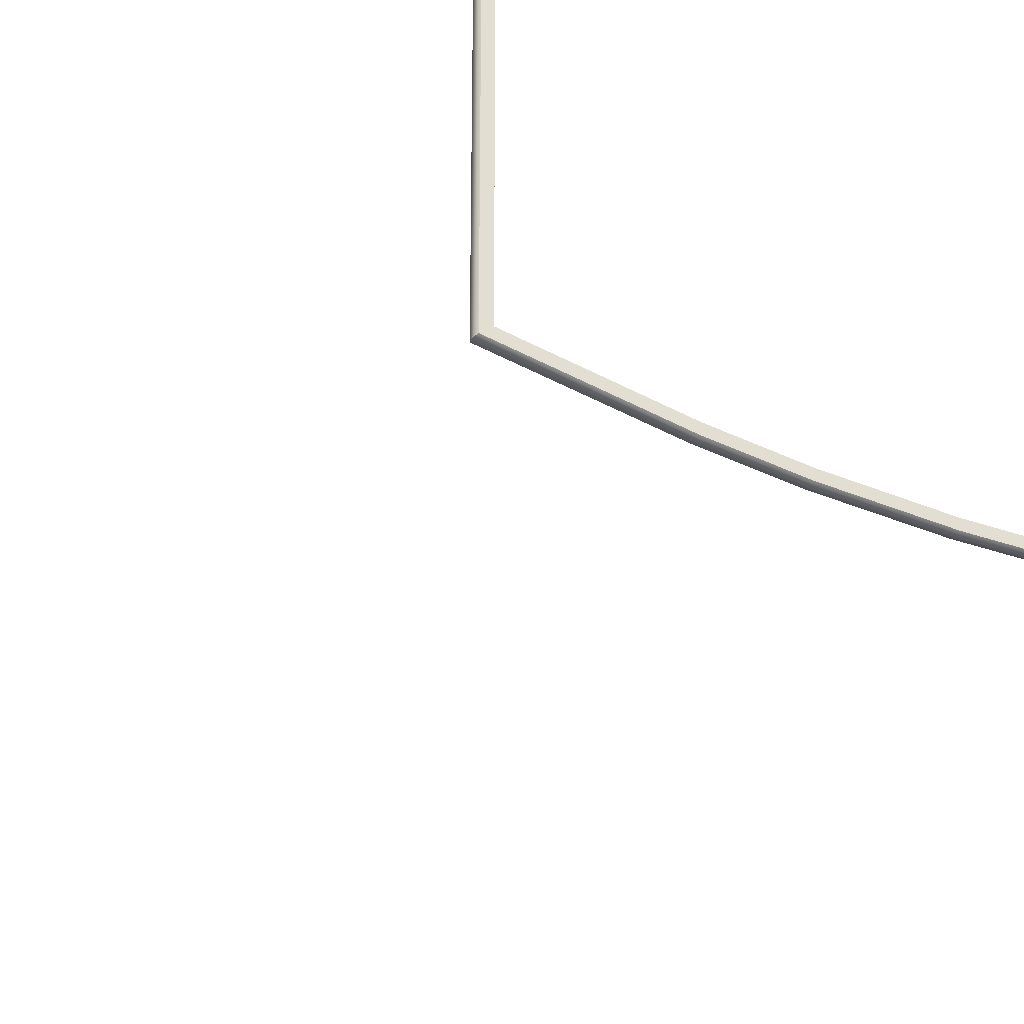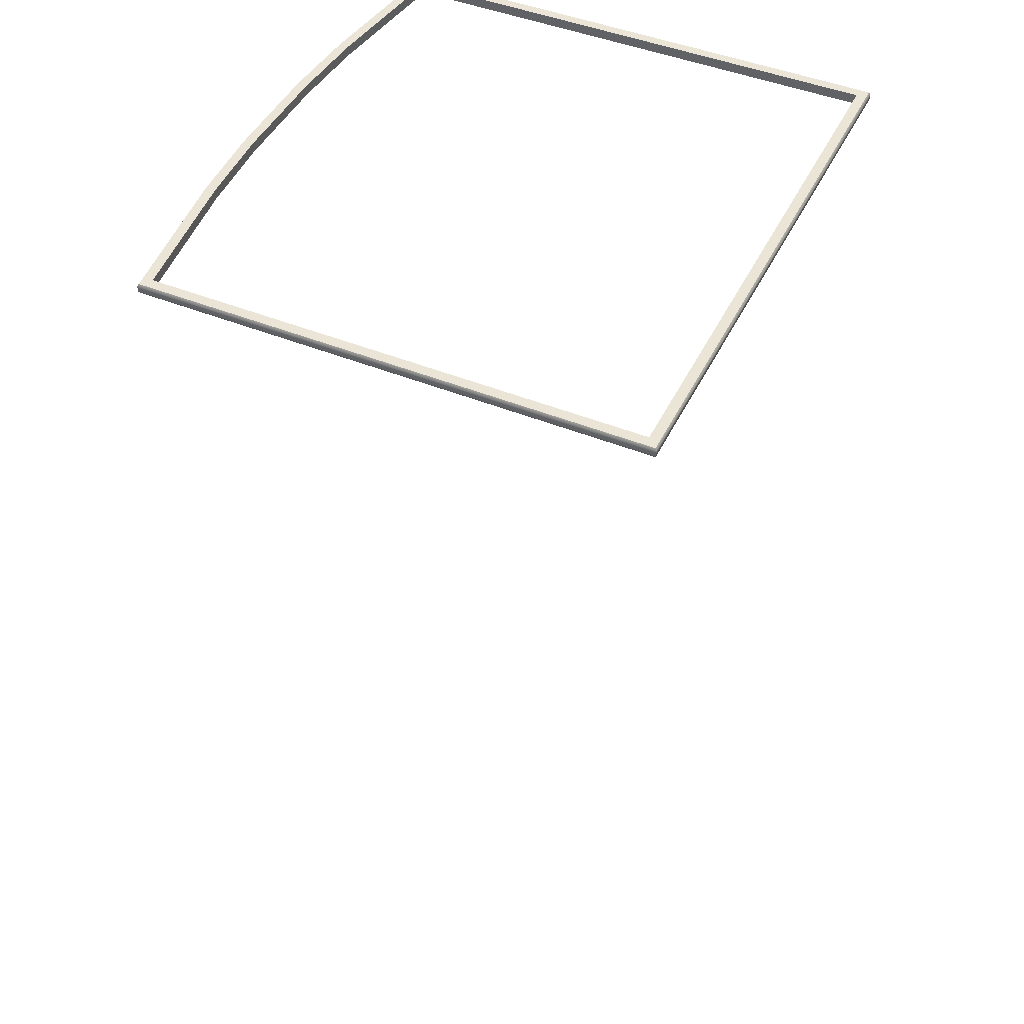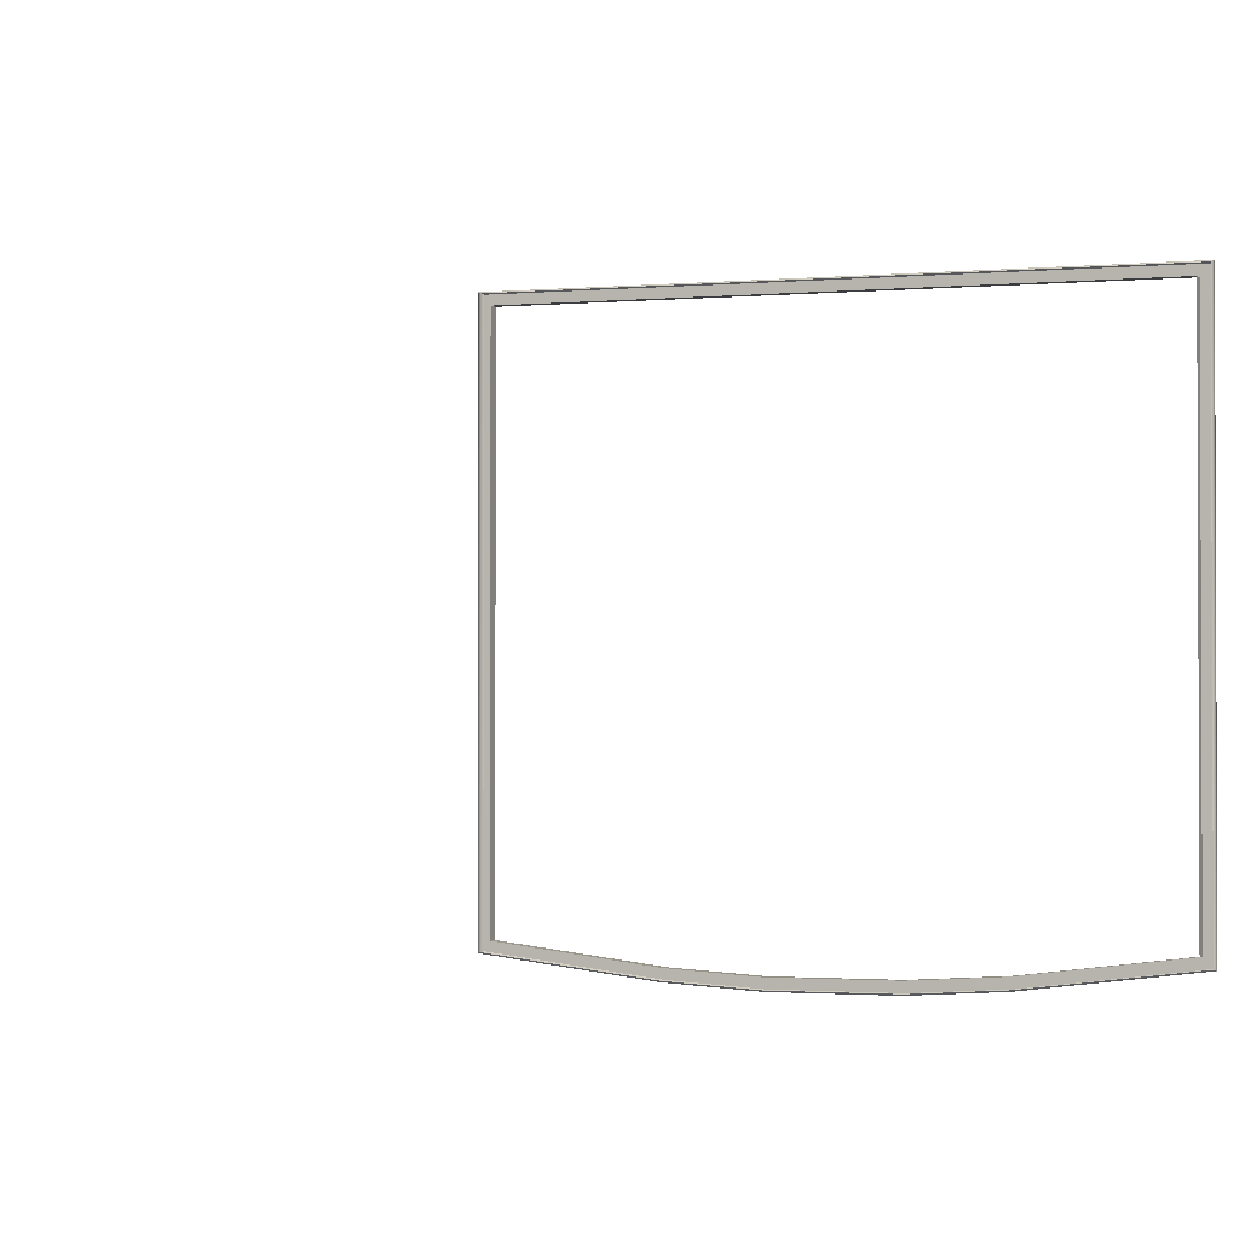
<metadata>
{"format":"obj","ext":"obj","renderer":"f3d","projection":"perspective","resolution":1024,"background":"white","views":[{"elev":-34.1,"azim":-29.8,"up":"+Y"},{"elev":45.9,"azim":115.0,"up":"+Z"},{"elev":-1.5,"azim":-159.4,"up":"+Y"}]}
</metadata>
<code>
o FridgeDrawer1_23_FridgeDrawer1D5_1_GeomSubset_1
v 0.07076 0.02883 -0.8694
v 0.07075 0.02883 -0.8694
v 0.07076 0.02884 -0.8694
v 0.07075 0.02884 -0.8694
v 0.07076 0.02883 -0.8694
v 0.07075 0.02883 -0.8694
v 0.07076 0.02884 -0.8694
v 0.07075 0.02884 -0.8694
v 0.07076 0.02883 -0.8694
v 0.07075 0.02883 -0.8694
v 0.07076 0.02884 -0.8694
v 0.07075 0.02884 -0.8694
v 0.07076 0.02883 -0.8694
v 0.07075 0.02883 -0.8694
v 0.07076 0.02884 -0.8694
v 0.07075 0.02884 -0.8694
v 0.07076 0.02883 -0.8694
v 0.07075 0.02883 -0.8694
v 0.07076 0.02884 -0.8694
v 0.07075 0.02884 -0.8694
v 0.07076 0.02883 -0.8694
v 0.07075 0.02883 -0.8694
v 0.07076 0.02884 -0.8694
v 0.07075 0.02884 -0.8694
v 0.07076 0.02883 -0.8694
v 0.07075 0.02883 -0.8694
v 0.07076 0.02884 -0.8694
v 0.07075 0.02884 -0.8694
v 0.08193 0.1817 -0.1386
v -0.3715 0.1817 -0.1386
v 0.08193 -0.2223 -0.1386
v -0.3715 -0.2223 -0.1386
v -0.1016 0.1817 -0.1386
v -0.03682 0.1817 -0.1386
v -0.2528 0.1817 -0.1386
v -0.188 0.1817 -0.1386
v -0.1016 -0.2411 -0.1386
v -0.03707 -0.2371 -0.1386
v -0.2525 -0.2371 -0.1386
v -0.188 -0.2411 -0.1386
v -0.03682 0.1817 -0.4256
v 0.08193 0.1817 -0.4256
v -0.2528 0.1817 -0.4256
v -0.3715 0.1817 -0.4256
v -0.188 0.1817 -0.4256
v -0.1016 0.1817 -0.4256
v 0.07399 0.1739 -0.1386
v -0.3636 0.1739 -0.1386
v 0.07399 -0.2154 -0.1386
v -0.3636 -0.2154 -0.1386
v -0.1016 0.1739 -0.1386
v -0.03682 0.1739 -0.1386
v -0.2528 0.1739 -0.1386
v -0.188 0.1739 -0.1386
v -0.1019 -0.2333 -0.1386
v -0.03782 -0.2293 -0.1386
v -0.2518 -0.2293 -0.1386
v -0.1877 -0.2333 -0.1386
v 0.07399 0.1739 -0.4169
v -0.3636 0.1739 -0.4169
v -0.1016 0.1739 -0.4169
v -0.03682 0.1739 -0.4169
v -0.2528 0.1739 -0.4169
v -0.188 0.1739 -0.4169
v 0.08193 0.1817 -0.1467
v -0.03682 0.1817 -0.1467
v 0.08193 -0.2223 -0.1467
v -0.03707 -0.2371 -0.1467
v -0.3715 -0.2223 -0.1467
v -0.2525 -0.2371 -0.1467
v -0.3715 0.1817 -0.1467
v -0.2528 0.1817 -0.1467
v -0.188 -0.2411 -0.1467
v -0.1016 -0.2411 -0.1467
v -0.1016 0.1817 -0.1467
v -0.188 0.1817 -0.1467
v -0.1877 -0.2333 -0.1467
v -0.2518 -0.2293 -0.1467
v -0.3636 -0.2154 -0.1467
v -0.3636 0.1739 -0.1467
v -0.2528 0.1739 -0.1467
v -0.188 0.1739 -0.1467
v -0.1016 0.1739 -0.1467
v -0.03682 0.1739 -0.1467
v 0.07399 0.1739 -0.1467
v 0.07399 -0.2154 -0.1467
v -0.03782 -0.2293 -0.1467
v -0.1019 -0.2333 -0.1467
v 0.08302 0.1828 -0.1403
v -0.3726 0.1828 -0.1403
v 0.08302 -0.2233 -0.1403
v -0.3726 -0.2233 -0.1403
v -0.1016 0.1828 -0.1403
v -0.03682 0.1828 -0.1403
v -0.2528 0.1828 -0.1403
v -0.188 0.1828 -0.1403
v -0.1016 -0.2422 -0.1403
v -0.03697 -0.2382 -0.1403
v -0.2526 -0.2382 -0.1403
v -0.188 -0.2422 -0.1403
v 0.08302 0.1828 -0.1451
v -0.03682 0.1828 -0.1451
v 0.08302 -0.2233 -0.1451
v -0.03697 -0.2382 -0.1451
v -0.3726 -0.2233 -0.1451
v -0.2526 -0.2382 -0.1451
v -0.3726 0.1828 -0.1451
v -0.2528 0.1828 -0.1451
v -0.188 -0.2422 -0.1451
v -0.1016 -0.2422 -0.1451
v -0.1016 0.1828 -0.1451
v -0.188 0.1828 -0.1451
v -0.03707 -0.2371 -0.3912
v -0.03706 -0.2076 -0.4256
v 0.08193 -0.2223 -0.3912
v 0.08193 -0.1929 -0.4256
v -0.2526 -0.2076 -0.4256
v -0.2525 -0.2371 -0.3912
v -0.3715 -0.1929 -0.4256
v -0.3715 -0.2223 -0.3912
v -0.1016 -0.2116 -0.4256
v -0.1016 -0.2411 -0.3912
v -0.188 -0.2411 -0.3912
v -0.188 -0.2116 -0.4256
v 0.07399 -0.186 -0.4169
v 0.07399 -0.2154 -0.3825
v -0.3636 -0.2154 -0.3825
v -0.3636 -0.186 -0.4169
v -0.1019 -0.2038 -0.4169
v -0.1019 -0.2333 -0.3825
v -0.03782 -0.2293 -0.3825
v -0.03775 -0.1998 -0.4169
v -0.2519 -0.1998 -0.4169
v -0.2518 -0.2293 -0.3825
v -0.1877 -0.2038 -0.4169
v -0.1877 -0.2333 -0.3825
v -0.2525 -0.2189 -0.4229
v -0.188 -0.2229 -0.4229
v -0.2525 -0.2285 -0.4155
v -0.188 -0.2325 -0.4155
v -0.2525 -0.2349 -0.4043
v -0.188 -0.2388 -0.4043
v -0.1016 -0.2229 -0.4229
v -0.03706 -0.2189 -0.4229
v -0.1016 -0.2325 -0.4155
v -0.03707 -0.2285 -0.4155
v -0.1016 -0.2388 -0.4043
v -0.03707 -0.2349 -0.4043
v -0.3715 -0.2041 -0.4229
v -0.3715 -0.2137 -0.4155
v -0.3715 -0.2201 -0.4043
v 0.08193 -0.2041 -0.4229
v 0.08193 -0.2137 -0.4155
v 0.08193 -0.2201 -0.4043
v 0.07399 -0.1972 -0.4143
v -0.03777 -0.2111 -0.4143
v 0.07399 -0.2068 -0.4069
v -0.0378 -0.2207 -0.4069
v 0.07399 -0.2132 -0.3957
v -0.03781 -0.2271 -0.3957
v -0.2518 -0.2111 -0.4143
v -0.3636 -0.1972 -0.4143
v -0.2518 -0.2207 -0.4069
v -0.3636 -0.2068 -0.4069
v -0.2518 -0.2271 -0.3957
v -0.3636 -0.2132 -0.3957
v -0.1019 -0.2151 -0.4143
v -0.1877 -0.2151 -0.4143
v -0.1019 -0.2246 -0.4069
v -0.1877 -0.2246 -0.4069
v -0.1019 -0.231 -0.3957
v -0.1877 -0.231 -0.3957
f 5 6 8 7
f 34 29 47 52
f 29 31 49 47
f 31 38 56 49
f 38 37 55 56
f 37 40 58 55
f 40 39 57 58
f 39 32 50 57
f 32 30 48 50
f 30 35 53 48
f 35 36 54 53
f 36 33 51 54
f 33 34 52 51
f 108 112 96 95
f 109 106 99 100
f 104 110 97 98
f 111 102 94 93
f 112 111 93 96
f 110 109 100 97
f 107 108 95 90
f 105 107 90 92
f 106 105 92 99
f 103 104 98 91
f 101 103 91 89
f 102 101 89 94
f 78 77 58 57
f 78 57 50 79
f 80 79 50 48
f 81 80 48 53
f 82 81 53 54
f 83 82 54 51
f 84 83 51 52
f 85 84 52 47
f 86 85 47 49
f 87 86 49 56
f 88 87 56 55
f 77 88 55 58
f 29 34 94 89
f 34 33 93 94
f 33 36 96 93
f 36 35 95 96
f 35 30 90 95
f 30 32 92 90
f 32 39 99 92
f 39 40 100 99
f 40 37 97 100
f 37 38 98 97
f 38 31 91 98
f 31 29 89 91
f 66 65 101 102
f 65 67 103 101
f 67 68 104 103
f 68 74 110 104
f 74 73 109 110
f 73 70 106 109
f 70 69 105 106
f 69 71 107 105
f 71 72 108 107
f 72 76 112 108
f 76 75 111 112
f 75 66 102 111

</code>
